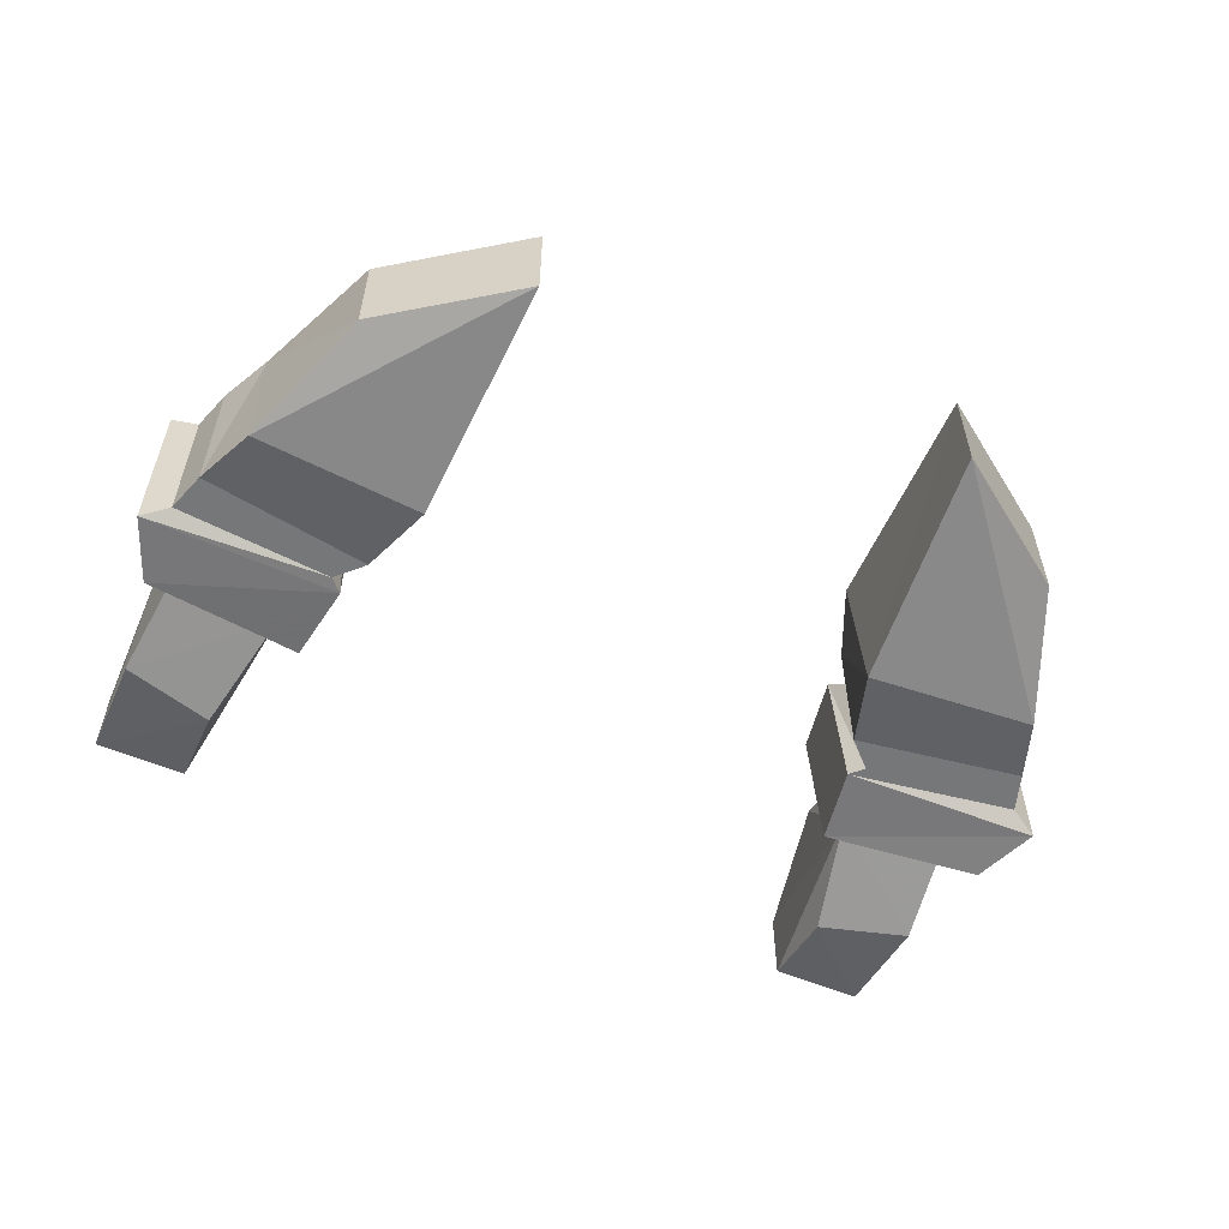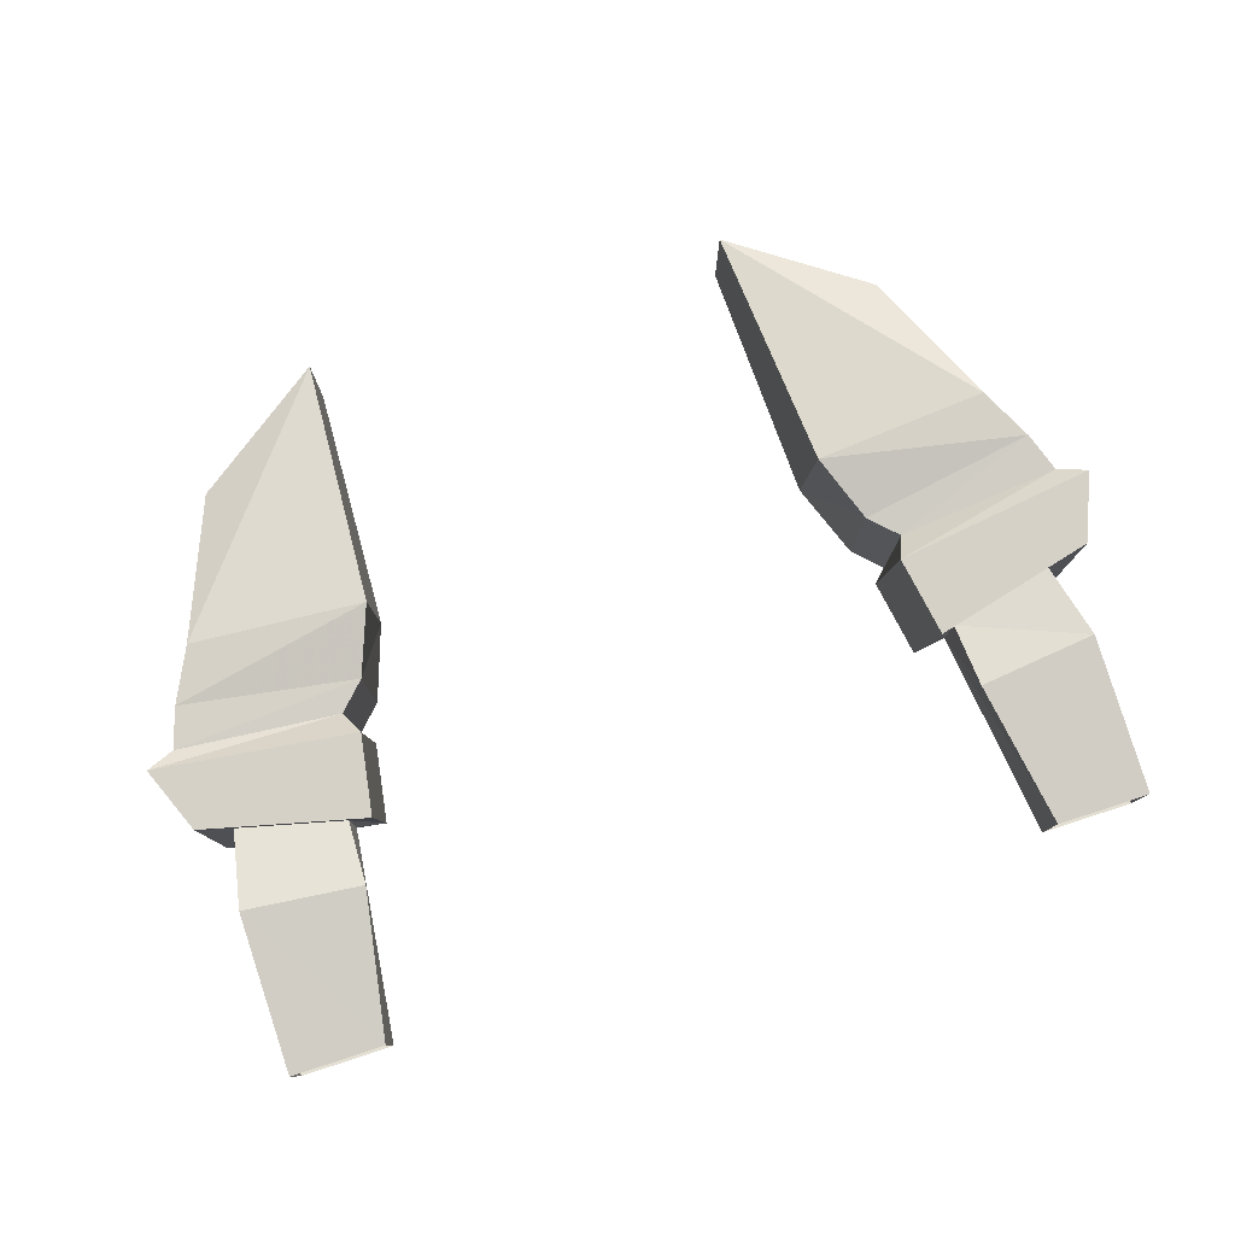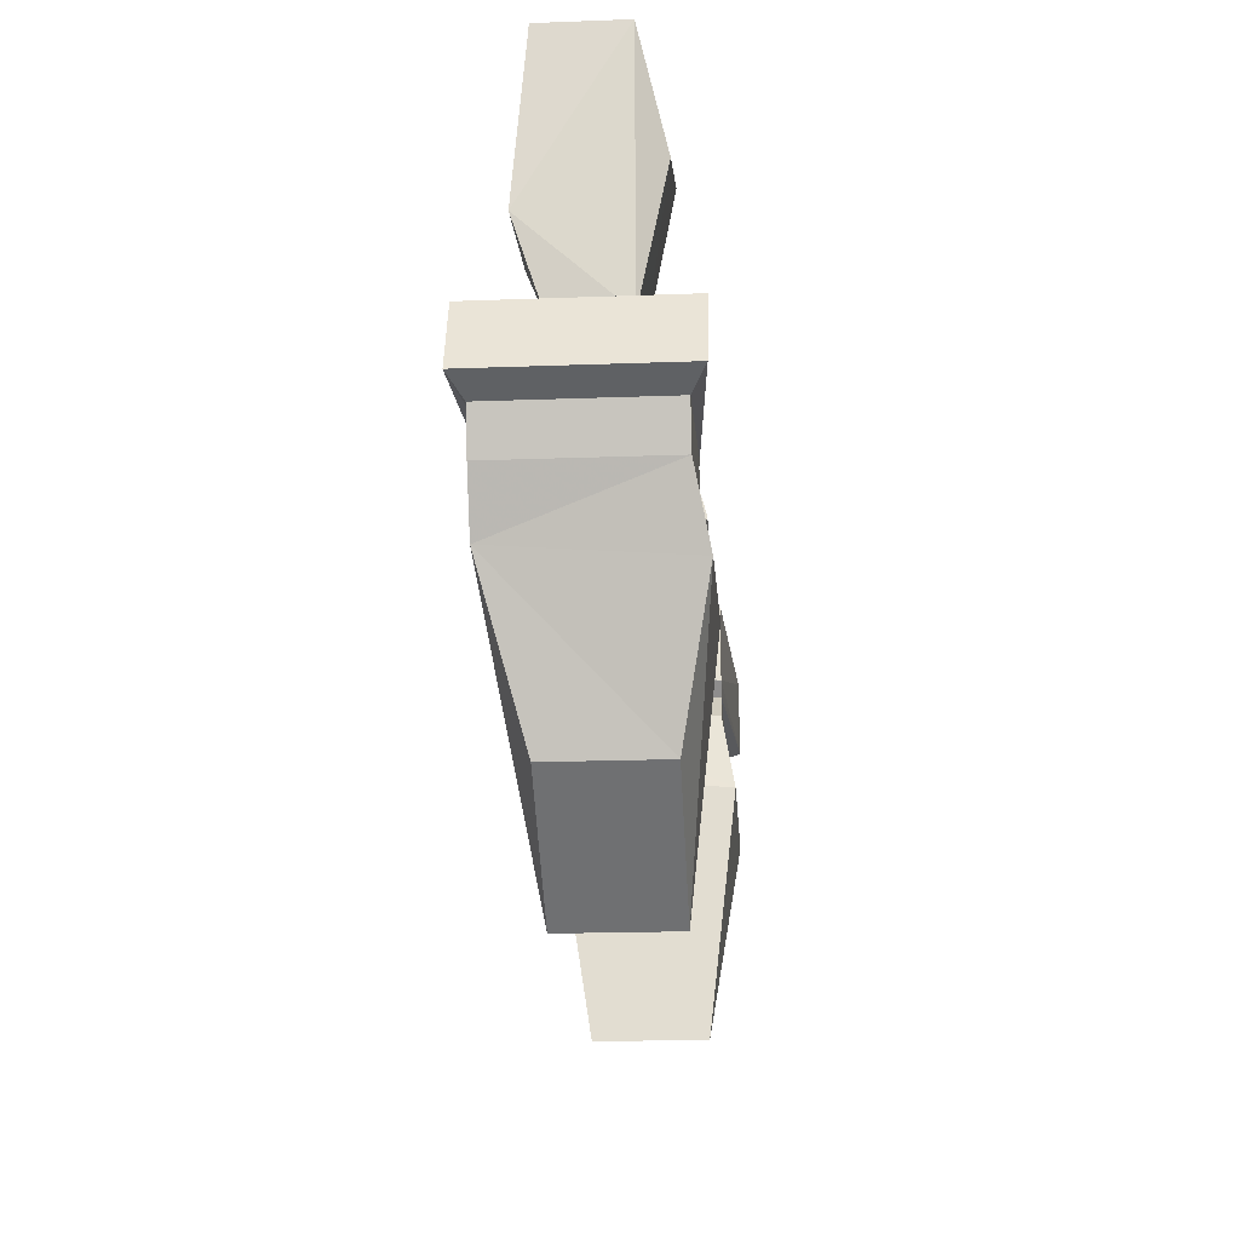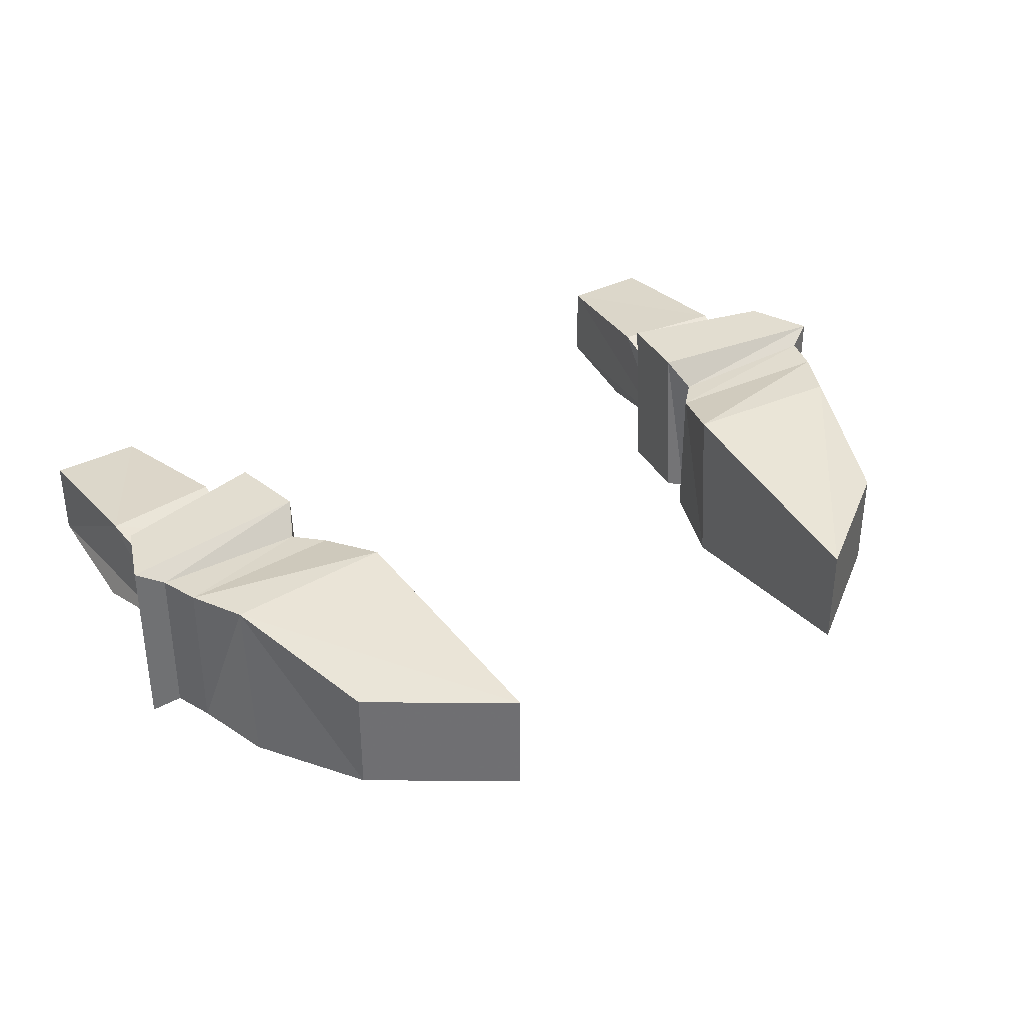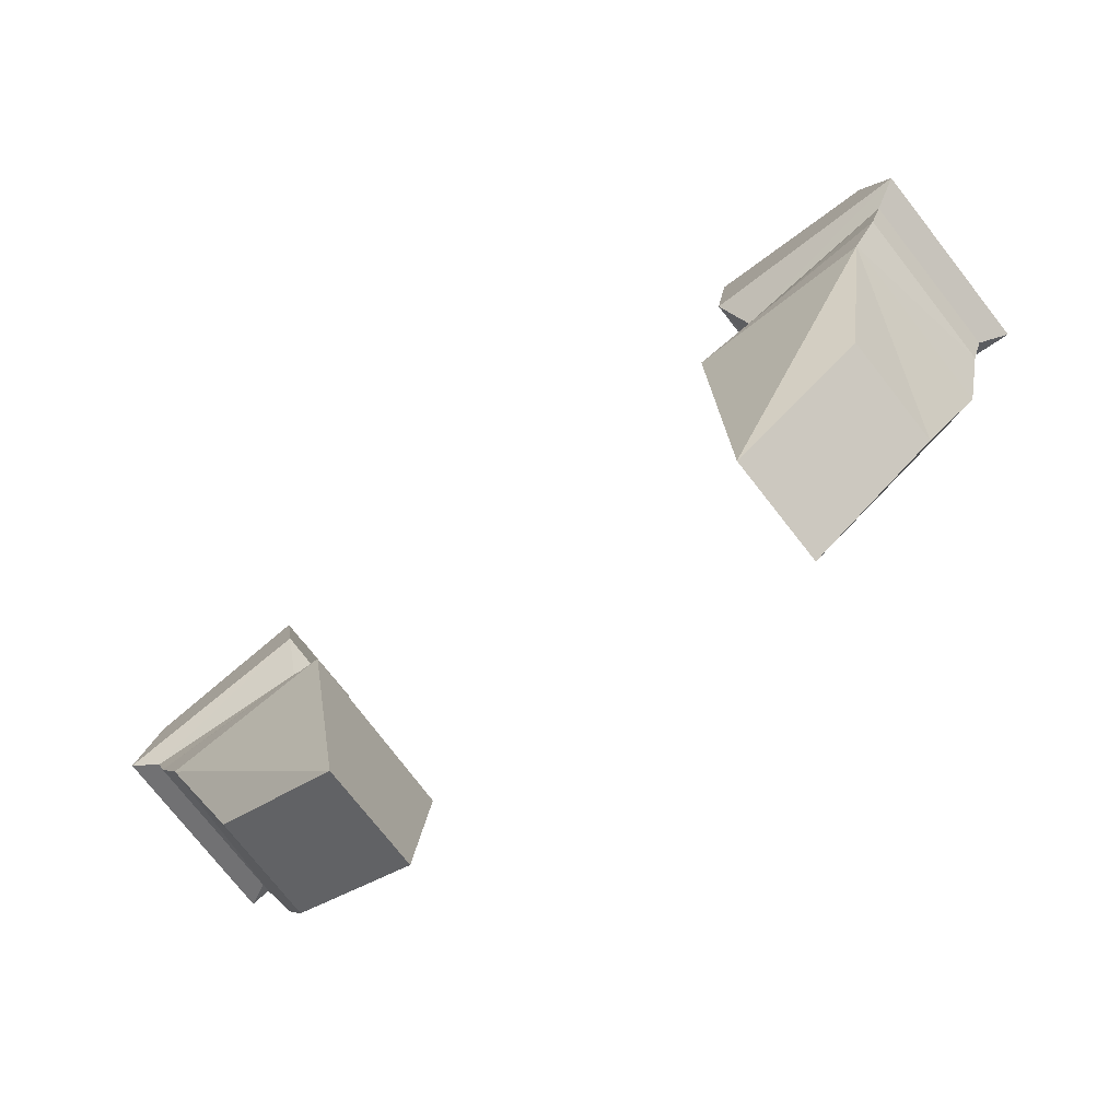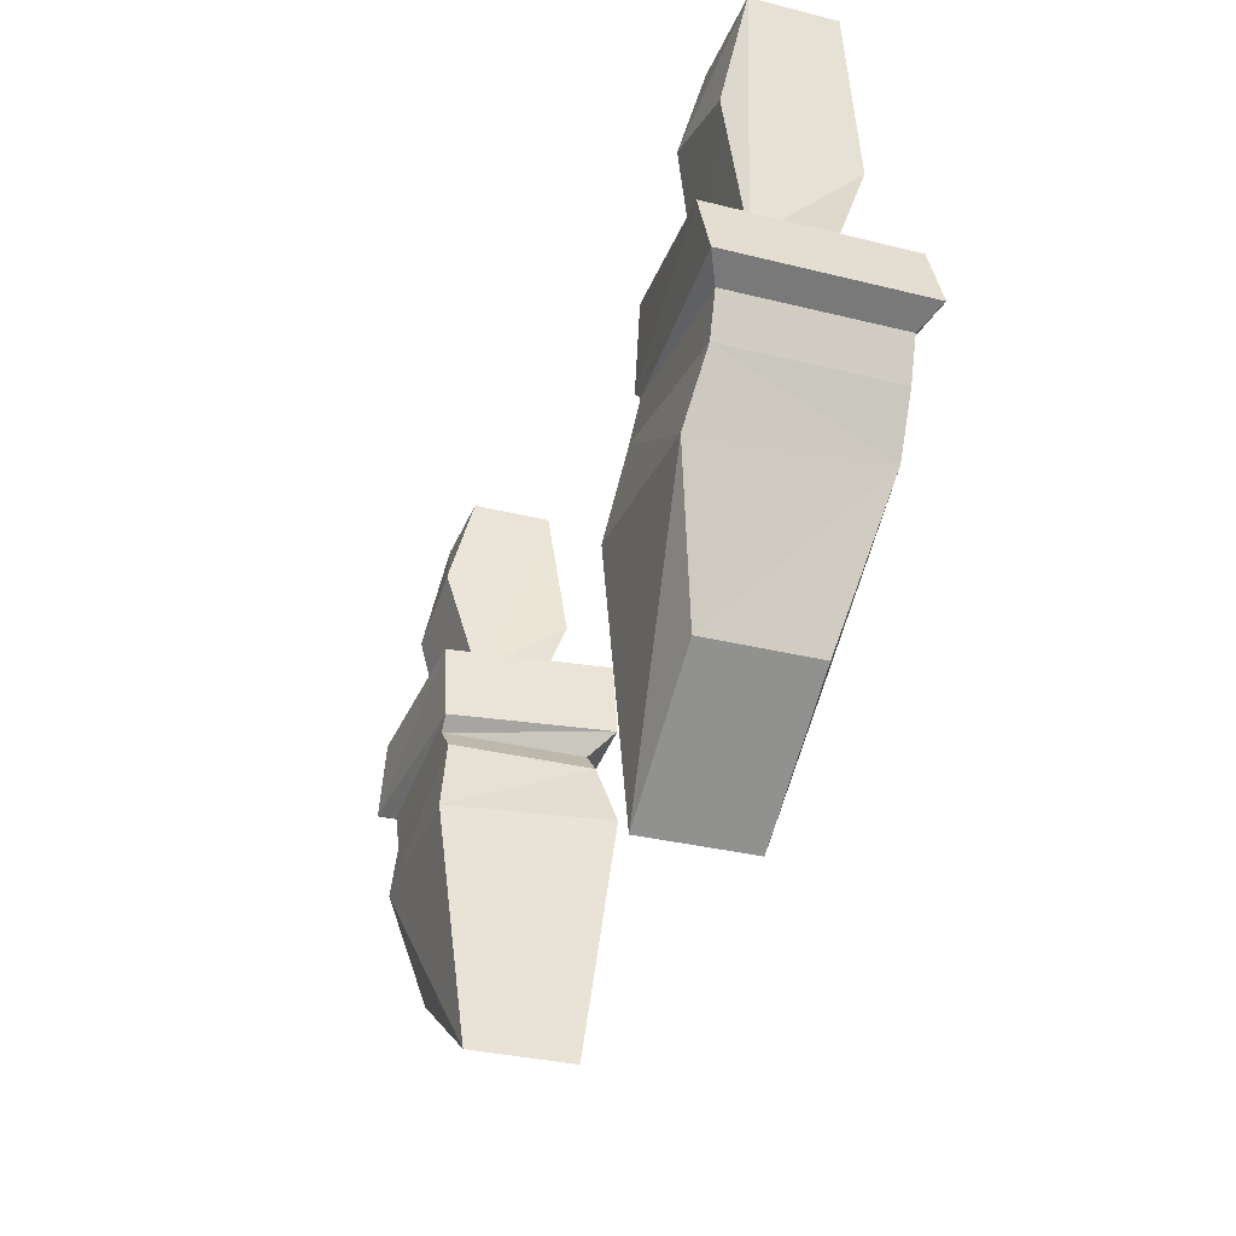
<metadata>
{"format":"obj","ext":"obj","renderer":"f3d","projection":"perspective","resolution":1024,"background":"white","views":[{"elev":-57.0,"azim":-23.5,"up":"+Z"},{"elev":79.0,"azim":162.0,"up":"+Z"},{"elev":-20.1,"azim":93.9,"up":"+Y"},{"elev":35.2,"azim":-34.4,"up":"+Z"},{"elev":-76.1,"azim":38.2,"up":"+Y"},{"elev":-32.1,"azim":-109.4,"up":"+Y"}]}
</metadata>
<code>
v 0.1797 -1.016 -0.01562
v 0.1797 -0.9766 0.03906
v 0.1953 -0.8906 0.03125
v 0.1953 -0.8906 -0.01562
v 0.1953 -0.9453 -0.03125
v 0.25 -0.9609 -0.03125
v 0.2422 -1.031 -0.01562
v 0.2578 -1.031 -0.04688
v 0.1641 -1.016 -0.03906
v 0.1797 -1.016 0.02344
v 0.25 -0.9844 0.03906
v 0.25 -0.8906 0.03125
v 0.25 -0.8906 -0.01562
v 0.2422 -1.031 0.02344
v 0.2578 -1.031 0.0625
v 0.2734 -1.07 0.0625
v 0.2734 -1.07 -0.04688
v 0.1562 -1.062 -0.03906
v 0.1641 -1.008 0.0625
v 0.1562 -1.055 0.0625
v 0.1641 -1.07 0.04688
v 0.2578 -1.078 0.05469
v 0.2578 -1.078 -0.03906
v 0.1641 -1.07 -0.03906
v 0.2031 -1.219 0.03125
v 0.125 -1.273 0.03125
v 0.125 -1.273 -0.03125
v 0.2031 -1.219 -0.03125
v 0.2344 -1.133 0.05469
v 0.1328 -1.125 0.05469
v 0.1328 -1.133 -0.04688
v 0.2344 -1.141 -0.04688
v 0.25 -1.102 -0.03906
v 0.25 -1.102 0.05469
v 0.1484 -1.086 0.04688
v 0.1484 -1.086 -0.03906
v -0.1797 -1.016 -0.01562
v -0.1953 -0.8906 0.03125
v -0.1797 -0.9766 0.03906
v -0.1797 -1.016 0.02344
v -0.1641 -1.008 0.0625
v -0.1641 -1.016 -0.03906
v -0.2422 -1.031 -0.01562
v -0.25 -0.9609 -0.03125
v -0.1953 -0.9453 -0.03125
v -0.1953 -0.8906 -0.01562
v -0.25 -0.8906 -0.01562
v -0.25 -0.9844 0.03906
v -0.25 -0.8906 0.03125
v -0.2422 -1.031 0.02344
v -0.2578 -1.031 0.0625
v -0.2734 -1.07 0.0625
v -0.1562 -1.055 0.0625
v -0.1562 -1.062 -0.03906
v -0.2578 -1.031 -0.04688
v -0.2031 -1.219 0.03125
v -0.125 -1.273 -0.03125
v -0.125 -1.273 0.03125
v -0.2344 -1.133 0.05469
v -0.2031 -1.219 -0.03125
v -0.2344 -1.141 -0.04688
v -0.1328 -1.133 -0.04688
v -0.1328 -1.125 0.05469
v -0.25 -1.102 0.05469
v -0.25 -1.102 -0.03906
v -0.2734 -1.07 -0.04688
v -0.2578 -1.078 -0.03906
v -0.2578 -1.078 0.05469
v -0.1641 -1.07 0.04688
v -0.1641 -1.07 -0.03906
v -0.1484 -1.086 -0.03906
v -0.1484 -1.086 0.04688
f 1 2 3
f 1 3 4
f 1 4 5
f 1 5 6
f 1 6 7
f 1 10 2
f 2 10 11
f 2 11 3
f 3 11 12
f 12 11 13
f 13 11 7
f 13 7 6
f 13 6 5
f 13 5 4
f 11 10 14
f 11 14 7
f 37 38 39
f 37 39 40
f 37 43 44
f 37 44 45
f 37 45 46
f 37 46 38
f 45 47 46
f 47 45 44
f 47 44 43
f 47 43 48
f 47 48 49
f 49 48 38
f 38 48 39
f 39 48 40
f 40 48 50
f 43 50 48
f 1 7 8
f 1 8 9
f 1 9 10
f 7 14 15
f 7 15 8
f 9 19 10
f 10 19 14
f 14 19 15
f 37 40 41
f 37 41 42
f 37 42 43
f 40 50 51
f 40 51 41
f 42 55 43
f 43 55 50
f 55 51 50
f 8 15 16
f 8 16 17
f 8 17 9
f 9 17 18
f 9 18 19
f 15 19 20
f 15 20 16
f 18 20 19
f 41 51 52
f 41 52 53
f 41 53 42
f 42 53 54
f 42 54 55
f 54 66 55
f 55 66 51
f 66 52 51
f 16 20 21
f 16 21 22
f 16 22 17
f 17 22 23
f 17 23 18
f 18 23 24
f 18 24 20
f 24 21 20
f 52 66 67
f 52 67 68
f 52 68 53
f 53 68 69
f 53 69 54
f 54 69 70
f 54 70 66
f 66 70 67
f 25 26 27
f 25 27 28
f 25 28 29
f 25 29 26
f 26 29 30
f 26 30 31
f 26 31 27
f 27 31 32
f 27 32 28
f 28 32 29
f 29 32 33
f 29 33 34
f 29 34 30
f 30 34 35
f 30 35 31
f 31 35 36
f 31 36 32
f 32 36 33
f 56 57 58
f 56 58 59
f 56 59 60
f 56 60 57
f 57 60 61
f 57 61 62
f 57 62 58
f 58 62 63
f 58 63 59
f 59 63 64
f 59 64 65
f 59 65 61
f 59 61 60
f 71 72 62
f 71 62 61
f 71 61 65
f 63 72 64
f 72 63 62
f 33 36 24
f 33 24 23
f 33 23 34
f 34 23 22
f 34 22 35
f 35 22 21
f 35 21 36
f 36 21 24
f 67 70 71
f 67 71 65
f 67 65 68
f 68 65 64
f 68 64 69
f 69 64 72
f 69 72 70
f 70 72 71

</code>
